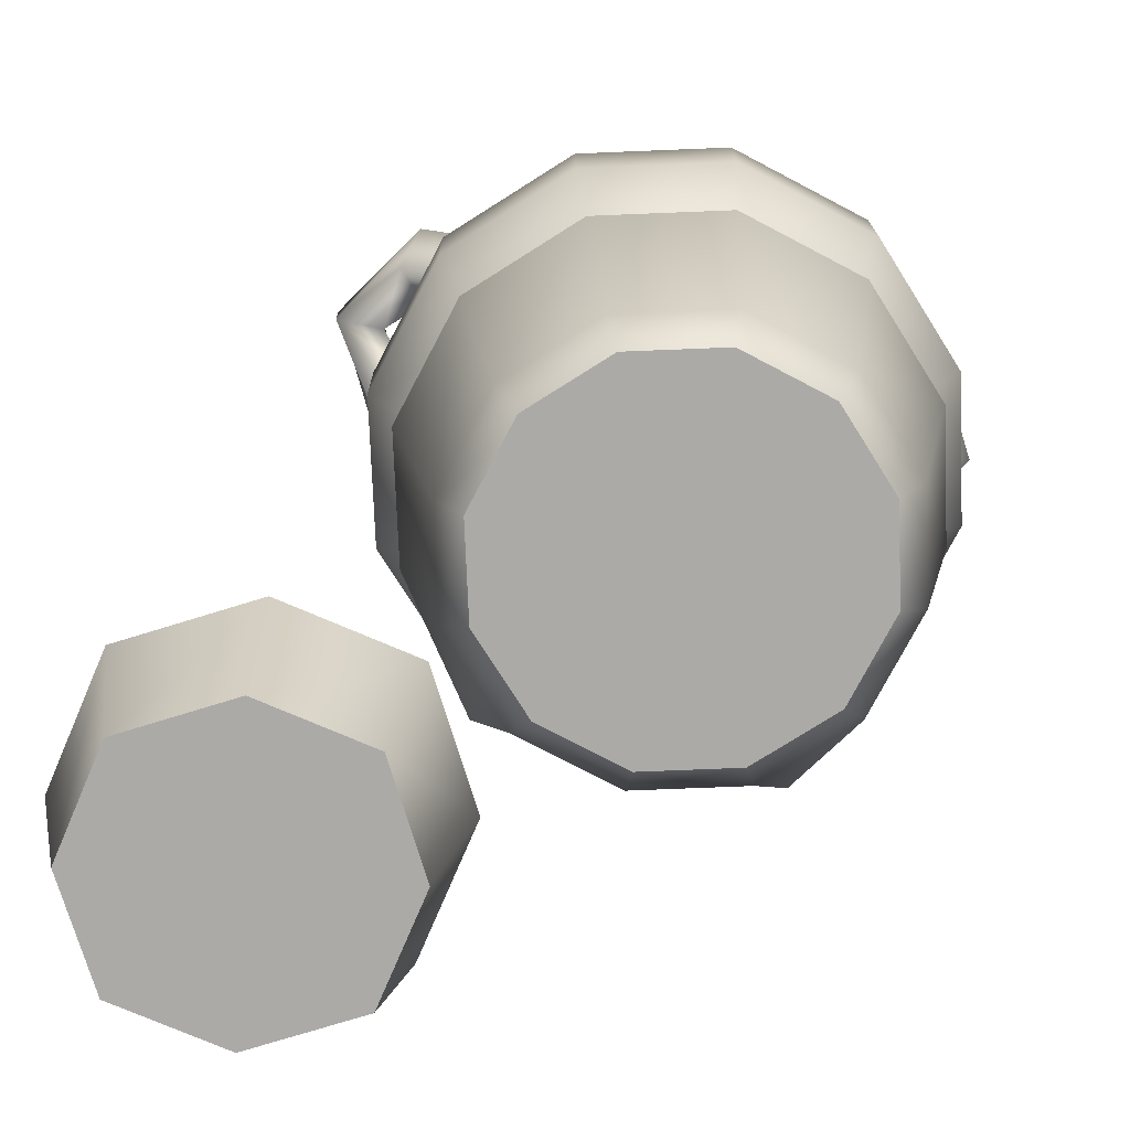
<metadata>
{"format":"obj","ext":"obj","renderer":"f3d","projection":"perspective","resolution":1024,"background":"white","views":[{"elev":-76.0,"azim":167.3,"up":"+Y"}]}
</metadata>
<code>
o model_1813
v 0.04606 0.2142 0.2149
v 0.1348 0.2142 0.05988
v 0.1607 0 0.09643
v 0.08872 0 0.2222
v 0.07837 0.2142 0.3905
v 0.1149 0 0.3646
v 0.2334 0.2142 0.4792
v 0.2406 0 0.4366
v 0.3831 0 0.4104
v 0.409 0.2142 0.4469
v 0.4977 0.2142 0.2919
v 0.4551 0 0.2847
v 0.4654 0.2142 0.1163
v 0.4289 0 0.1422
v 0.3104 0.2142 0.02757
v 0.3031 0 0.07023
v 0.1348 0.2142 0.05988
v 0.1607 0 0.09643
v 0.1348 0.2142 0.05988
v 0.04606 0.2142 0.2149
v 0.09828 0.2162 0.2238
v 0.1665 0.2162 0.1046
v 0.04606 0.2142 0.2149
v 0.07837 0.2142 0.3905
v 0.1231 0.2162 0.3588
v 0.09828 0.2162 0.2238
v 0.2334 0.2142 0.4792
v 0.2423 0.2162 0.427
v 0.2334 0.2142 0.4792
v 0.409 0.2142 0.4469
v 0.3773 0.2162 0.4022
v 0.2423 0.2162 0.427
v 0.4977 0.2142 0.2919
v 0.4455 0.2162 0.283
v 0.4977 0.2142 0.2919
v 0.4654 0.2142 0.1163
v 0.4207 0.2162 0.148
v 0.4455 0.2162 0.283
v 0.3104 0.2142 0.02757
v 0.3015 0.2162 0.07979
v 0.3104 0.2142 0.02757
v 0.3015 0.2162 0.07979
v 0.1665 0.2162 0.1046
v 0.09828 0.2162 0.2238
v 0.1092 0.04363 0.2256
v 0.1731 0.04363 0.114
v 0.1231 0.2162 0.3588
v 0.1325 0.04363 0.3522
v 0.2423 0.2162 0.427
v 0.2441 0.04363 0.4161
v 0.3773 0.2162 0.4022
v 0.3707 0.04363 0.3928
v 0.4455 0.2162 0.283
v 0.4346 0.04363 0.2812
v 0.4455 0.2162 0.283
v 0.4207 0.2162 0.148
v 0.4113 0.04363 0.1546
v 0.4346 0.04363 0.2812
v 0.3015 0.2162 0.07979
v 0.2997 0.04363 0.09069
v 0.2997 0.04363 0.09069
v 0.1731 0.04363 0.114
v 0.4113 0.04363 0.1546
v 0.1092 0.04363 0.2256
v 0.4346 0.04363 0.2812
v 0.1325 0.04363 0.3522
v 0.3707 0.04363 0.3928
v 0.2441 0.04363 0.4161
v 0.1149 0 0.3646
v 0.08872 0 0.2222
v 0.4551 0 0.2847
v 0.3831 0 0.4104
v 0.2406 0 0.4366
v 0.1607 0 0.09643
v 0.4289 0 0.1422
v 0.3031 0 0.07023
v -0.01178 0.1027 -0.08342
v -0.07857 0.1027 -0.05242
v -0.07857 0.1211 -0.02434
v 0.007401 0.1211 -0.06424
v 0.01922 0.1027 -0.1502
v 0.0473 0.1211 -0.1502
v -0.01178 0.1027 -0.217
v 0.01922 0.1027 -0.1502
v 0.0473 0.1211 -0.1502
v 0.007401 0.1211 -0.2362
v -0.07857 0.1027 -0.248
v -0.01178 0.1027 -0.217
v 0.007401 0.1211 -0.2362
v -0.07857 0.1211 -0.2761
v -0.1454 0.1027 -0.217
v -0.07857 0.1027 -0.248
v -0.07857 0.1211 -0.2761
v -0.1645 0.1211 -0.2362
v -0.1764 0.1027 -0.1502
v -0.1454 0.1027 -0.217
v -0.2044 0.1211 -0.1502
v -0.1454 0.1027 -0.08342
v -0.1764 0.1027 -0.1502
v -0.2044 0.1211 -0.1502
v -0.1645 0.1211 -0.06424
v -0.07857 0.1027 -0.05242
v -0.1454 0.1027 -0.08342
v -0.1645 0.1211 -0.06424
v -0.07857 0.04696 -0.02633
v 0.006044 0.04696 -0.0656
v 0.007401 0.1211 -0.06424
v -0.07857 0.1211 -0.02434
v 0.04531 0.04696 -0.1502
v 0.0473 0.1211 -0.1502
v 0.006044 0.04696 -0.2348
v 0.007401 0.1211 -0.2362
v -0.07857 0.04696 -0.2741
v -0.07857 0.1211 -0.2761
v -0.1632 0.04696 -0.2348
v -0.1645 0.1211 -0.2362
v -0.1632 0.04696 -0.2348
v -0.2025 0.04696 -0.1502
v -0.2044 0.1211 -0.1502
v -0.1645 0.1211 -0.2362
v -0.1632 0.04696 -0.0656
v -0.1645 0.1211 -0.06424
v -0.1764 0.1027 -0.1502
v -0.1454 0.1027 -0.08342
v -0.01178 0.1027 -0.08342
v 0.01922 0.1027 -0.1502
v -0.07857 0.1027 -0.05242
v -0.1454 0.1027 -0.217
v -0.01178 0.1027 -0.217
v -0.07857 0.1027 -0.248
v -0.07857 0.8499 0.02661
v -0.07857 0.8607 0.1726
v -0.01829 0.9208 0.1726
v -0.01829 0.9208 0.04398
v -0.1388 0.9208 0.04398
v -0.1388 0.9208 0.1726
v -0.01829 0.9208 0.1726
v -0.07857 0.8607 0.1726
v -0.07857 0.8134 0.1726
v 0.03143 0.9208 0.1726
v -0.1388 0.9208 0.1726
v -0.1886 0.9208 0.1726
v -0.07857 0.8134 0.1726
v -0.1886 0.9208 0.1726
v -0.1886 0.9208 0.08729
v -0.1564 0.8416 0.06523
v -0.07857 0.8098 0.1067
v -0.1886 0.9208 0.08729
v -0.1886 0.9208 0.1726
v -0.1388 0.9208 0.1726
v -0.1388 0.9208 0.04398
v 0.03143 0.9208 0.1726
v 0.03143 0.9208 0.09342
v -0.01829 0.9208 0.04398
v -0.01829 0.9208 0.1726
v -0.0007892 0.8416 0.06353
v 0.03143 0.9208 0.09342
v 0.03143 0.9208 0.1726
v 0.09131 0.4743 0.144
v -0.07857 0.4743 0.1895
v -0.07857 0.3551 0.1161
v 0.0546 0.3551 0.08046
v 0.2157 0.4743 0.01967
v 0.1521 0.3551 -0.01703
v 0.2612 0.4743 -0.1502
v 0.1878 0.3551 -0.1502
v 0.2157 0.4743 -0.3201
v 0.1521 0.3551 -0.2834
v 0.09131 0.4743 -0.4445
v 0.0546 0.3551 -0.3809
v -0.07857 0.4743 -0.49
v -0.07857 0.3551 -0.4166
v -0.2485 0.4743 -0.4445
v -0.07857 0.4743 -0.49
v -0.07857 0.3551 -0.4166
v -0.2117 0.3551 -0.3809
v -0.3728 0.4743 -0.3201
v -0.3092 0.3551 -0.2834
v -0.4183 0.4743 -0.1502
v -0.3449 0.3551 -0.1502
v -0.3728 0.4743 0.01967
v -0.3092 0.3551 -0.01703
v -0.2485 0.4743 0.144
v -0.2117 0.3551 0.08046
v -0.07857 0.2914 -0.1502
v -0.4204 0.607 -0.1502
v -0.3746 0.6073 -0.3211
v -0.2495 0.6075 -0.4462
v -0.07857 0.6075 -0.492
v -0.07857 0.6075 -0.492
v 0.09231 0.6075 -0.4462
v 0.2174 0.6073 -0.3211
v 0.2632 0.607 -0.1502
v 0.2175 0.6068 0.02071
v 0.09236 0.6066 0.1459
v -0.07857 0.6065 0.1917
v -0.2495 0.6066 0.1459
v -0.3746 0.6068 0.02071
v 0.1545 0.9208 -0.01562
v 0.05601 0.9208 0.07977
v 0.03857 0.8416 0.05268
v 0.1243 0.8416 -0.03307
v 0.1906 0.9208 -0.1502
v 0.1557 0.8416 -0.1502
v 0.1545 0.9208 -0.2848
v 0.1243 0.8416 -0.2673
v 0.05601 0.9208 -0.3833
v 0.03857 0.8416 -0.3531
v -0.07857 0.9208 -0.4194
v -0.07857 0.8416 -0.3845
v -0.2132 0.9208 -0.3833
v -0.07857 0.9208 -0.4194
v -0.07857 0.8416 -0.3845
v -0.1957 0.8416 -0.3531
v -0.3117 0.9208 -0.2848
v -0.2815 0.8416 -0.2673
v -0.3477 0.9208 -0.1502
v -0.3128 0.8416 -0.1502
v -0.3117 0.9208 -0.01562
v -0.2815 0.8416 -0.03307
v -0.2132 0.9208 0.07976
v -0.1957 0.8416 0.05268
v -0.0007892 0.8416 0.06353
v 0.05601 0.9208 0.07977
v 0.1545 0.9208 -0.01562
v 0.09998 0.9208 -0.04712
v 0.02451 0.9208 0.02834
v 0.1906 0.9208 -0.1502
v 0.1276 0.9208 -0.1502
v 0.1545 0.9208 -0.2848
v 0.09998 0.9208 -0.2533
v 0.05601 0.9208 -0.3833
v 0.02451 0.9208 -0.3288
v -0.07857 0.9208 -0.4194
v -0.07857 0.9208 -0.3564
v -0.07857 0.9208 -0.4194
v -0.2132 0.9208 -0.3833
v -0.1817 0.9208 -0.3288
v -0.07857 0.9208 -0.3564
v -0.3117 0.9208 -0.2848
v -0.2571 0.9208 -0.2533
v -0.3477 0.9208 -0.1502
v -0.2847 0.9208 -0.1502
v -0.3117 0.9208 -0.01562
v -0.2571 0.9208 -0.04712
v -0.2132 0.9208 0.07976
v -0.1817 0.9208 0.02834
v 0.02451 0.9208 0.02834
v 0.09998 0.9208 -0.04712
v 0.08079 0.7603 0.009148
v 0.1276 0.9208 -0.1502
v 0.1547 0.7603 -0.1502
v 0.09998 0.9208 -0.2533
v 0.08079 0.7603 -0.3096
v 0.02451 0.9208 -0.3288
v -0.07857 0.9208 -0.3564
v -0.07857 0.7603 -0.3835
v -0.1817 0.9208 -0.3288
v -0.2379 0.7603 -0.3096
v -0.2571 0.9208 -0.2533
v -0.2847 0.9208 -0.1502
v -0.3119 0.7603 -0.1502
v -0.2571 0.9208 -0.04712
v -0.2379 0.7603 0.009148
v -0.1817 0.9208 0.02834
v 0.03143 0.9208 0.09342
v -0.01829 0.9208 0.04398
v 0.05601 0.9208 0.07977
v -0.07857 0.8499 0.02661
v -0.01829 0.9208 0.04398
v -0.07857 0.7603 0.08311
v -0.1388 0.9208 0.04398
v -0.07857 0.8499 0.02661
v -0.07857 0.7603 0.08311
v -0.1564 0.8416 0.06523
v -0.1886 0.9208 0.08729
v -0.07857 0.8098 0.1067
v -0.3777 0.922 -0.06201
v -0.2856 0.8786 -0.03693
v -0.295 0.8517 -0.09334
v -0.384 0.8873 -0.1032
v -0.384 0.8873 -0.1972
v -0.295 0.8517 -0.2071
v -0.2856 0.8786 -0.2635
v -0.3777 0.922 -0.2384
v -0.4079 0.8972 -0.01549
v -0.2319 0.8244 0.007092
v -0.2319 0.8244 -0.3075
v -0.4079 0.8972 -0.2849
v -0.4208 0.8519 -0.06201
v -0.3026 0.8097 -0.03616
v -0.3026 0.8097 -0.2643
v -0.4208 0.8519 -0.2384
v -0.384 0.8873 -0.1032
v -0.295 0.8517 -0.09334
v -0.295 0.8517 -0.2071
v -0.384 0.8873 -0.1972
v -0.426 0.909 -0.1502
v -0.4318 0.9683 -0.1502
v -0.3777 0.922 -0.06201
v -0.384 0.8873 -0.1032
v -0.384 0.8873 -0.1972
v -0.3777 0.922 -0.2384
v -0.4318 0.9683 -0.1502
v -0.4887 0.9623 -0.1502
v -0.4079 0.8972 -0.01549
v -0.4079 0.8972 -0.2849
v -0.4887 0.9623 -0.1502
v -0.4873 0.9025 -0.1502
v -0.4208 0.8519 -0.06201
v -0.4208 0.8519 -0.2384
v -0.4873 0.9025 -0.1502
v -0.426 0.909 -0.1502
v -0.384 0.8873 -0.1032
v -0.384 0.8873 -0.1972
v 0.2206 0.922 -0.06201
v 0.2268 0.8873 -0.1032
v 0.1379 0.8517 -0.09334
v 0.1285 0.8786 -0.03693
v 0.2268 0.8873 -0.1972
v 0.2206 0.922 -0.2384
v 0.1285 0.8786 -0.2635
v 0.1379 0.8517 -0.2071
v 0.2508 0.8972 -0.01549
v 0.07478 0.8244 0.007092
v 0.2508 0.8972 -0.2849
v 0.07478 0.8244 -0.3075
v 0.2637 0.8519 -0.06201
v 0.1455 0.8097 -0.03616
v 0.2637 0.8519 -0.2384
v 0.1455 0.8097 -0.2643
v 0.2268 0.8873 -0.1032
v 0.1379 0.8517 -0.09334
v 0.2268 0.8873 -0.1972
v 0.1379 0.8517 -0.2071
v 0.2689 0.909 -0.1502
v 0.2268 0.8873 -0.1032
v 0.2206 0.922 -0.06201
v 0.2747 0.9683 -0.1502
v 0.2268 0.8873 -0.1972
v 0.2747 0.9683 -0.1502
v 0.2206 0.922 -0.2384
v 0.2508 0.8972 -0.01549
v 0.3316 0.9623 -0.1502
v 0.3316 0.9623 -0.1502
v 0.2508 0.8972 -0.2849
v 0.2637 0.8519 -0.06201
v 0.3301 0.9025 -0.1502
v 0.3301 0.9025 -0.1502
v 0.2637 0.8519 -0.2384
v 0.2268 0.8873 -0.1032
v 0.2689 0.909 -0.1502
v 0.2268 0.8873 -0.1972
v -0.2221 0.1892 0.05079
v -0.2262 0.08448 0.02413
v -0.2779 0.0464 -0.1317
v -0.3063 0.3551 -0.01875
v -0.1663 0.2607 0.08238
v -0.21 0.3551 0.07748
v -0.07857 0.3551 0.1127
v -0.07857 0.2779 0.1023
v -0.3415 0.3551 -0.1502
v -0.21 0.3551 0.07748
v -0.3063 0.3551 -0.01875
v -0.3415 0.3352 0.001593
v -0.2304 0.3352 0.1127
v -0.07857 0.3551 0.1127
v -0.07857 0.3352 0.1534
v -0.3415 0.3551 -0.1502
v -0.3822 0.3352 -0.1502
v -0.3063 0.3551 -0.2817
v -0.2254 0.0464 -0.2971
v -0.3402 0.3247 0.0008624
v -0.2381 0.1846 0.09451
v -0.2304 0.3352 0.1127
v -0.3415 0.3352 0.001593
v -0.07857 0.3352 0.1534
v -0.1741 0.2682 0.1272
v -0.07857 0.2879 0.1468
v -0.3063 0.3551 -0.2817
v -0.3415 0.3352 -0.302
v -0.3822 0.3352 -0.1502
v -0.3242 0.03534 -0.1502
v -0.2913 0.03534 -0.0274
v -0.21 0.3551 -0.3779
v -0.07857 0.3551 -0.4131
v -0.07857 0.0464 -0.3652
v -0.21 0.3551 -0.3779
v -0.2304 0.3352 -0.4131
v -0.3415 0.3352 -0.302
v -0.2913 0.03534 -0.273
v -0.264 0.000699 -0.04316
v -0.1856 0.000699 0.0352
v -0.2014 0.03534 0.0625
v -0.07857 0.3551 -0.4131
v -0.07857 0.3352 -0.4538
v -0.07857 0.000699 0.06388
v -0.07857 0.03534 0.0954
v -0.2304 0.3352 -0.4131
v -0.2014 0.03534 -0.3629
v -0.2927 0.000699 -0.1502
v -0.07857 0.3352 -0.4538
v -0.07857 0.03534 -0.3958
v -0.264 0.000699 -0.2573
v -0.1856 0.000699 -0.3356
v -0.07857 0.000699 -0.3643
v -0.07857 0.0464 0.05471
v -0.1861 0.0464 0.02762
v -0.2014 0.03534 0.0625
v -0.07857 0.03534 0.0954
v -0.07857 0.2879 0.1468
v -0.1741 0.2682 0.1272
v -0.1663 0.2607 0.08238
v -0.07857 0.2779 0.1023
v -0.2221 0.1892 0.05079
v -0.2381 0.1846 0.09451
v -0.2262 0.08448 0.02413
v -0.2414 0.07948 0.07105
v 0.02894 0.0464 0.02762
v 0.06908 0.08448 0.02413
v 0.1207 0.0464 -0.1317
v 0.05289 0.3551 0.07748
v 0.009208 0.2607 0.08238
v 0.05289 0.3551 0.07748
v 0.07323 0.3352 0.1127
v 0.1844 0.3352 0.001593
v 0.1491 0.3551 -0.01875
v 0.225 0.3352 -0.1502
v 0.1843 0.3551 -0.1502
v 0.08094 0.1846 0.09451
v 0.1844 0.3352 0.001593
v 0.07323 0.3352 0.1127
v 0.1844 0.3352 -0.302
v 0.1491 0.3551 -0.2817
v 0.225 0.3352 -0.1502
v 0.1341 0.03534 -0.0274
v 0.167 0.03534 -0.1502
v 0.08427 0.07948 0.07105
v 0.07323 0.3352 -0.4131
v 0.05289 0.3551 -0.3779
v 0.1844 0.3352 -0.302
v 0.1341 0.03534 -0.273
v 0.1068 0.000699 -0.04316
v 0.04424 0.03534 0.0625
v 0.02847 0.000699 0.0352
v -0.07857 0.3352 -0.4538
v -0.07857 0.3551 -0.4131
v 0.07323 0.3352 -0.4131
v 0.04424 0.03534 -0.3629
v 0.1355 0.000699 -0.1502
v -0.07857 0.03534 -0.3958
v -0.07857 0.3352 -0.4538
v 0.1068 0.000699 -0.2573
v 0.02847 0.000699 -0.3356
v -0.07857 0.000699 -0.3643
v 0.04424 0.03534 0.0625
v 0.02894 0.0464 0.02762
v 0.1491 0.3551 -0.01875
v 0.1843 0.3551 -0.1502
v 0.06829 0.0464 -0.2971
v 0.1207 0.0464 -0.1317
v 0.1843 0.3551 -0.1502
v 0.1491 0.3551 -0.2817
v 0.05289 0.3551 -0.3779
v 0.06492 0.1892 0.05079
v -0.07857 0.2879 0.1468
v -0.07857 0.2779 0.1023
v 0.009208 0.2607 0.08238
v 0.01695 0.2682 0.1272
v 0.06492 0.1892 0.05079
v 0.08094 0.1846 0.09451
v 0.06908 0.08448 0.02413
v 0.08427 0.07948 0.07105
v 0.01695 0.2682 0.1272
v -0.2414 0.07948 0.07105
v -0.1861 0.0464 0.02762
v 0.02894 0.0464 0.02762
v 0.1207 0.0464 -0.1317
v -0.2779 0.0464 -0.1317
v -0.1861 0.0464 0.02762
v -0.07857 0.0464 0.05471
v -0.2254 0.0464 -0.2971
v 0.06829 0.0464 -0.2971
v -0.07857 0.0464 -0.3652
v -0.264 0.000699 -0.04316
v -0.2927 0.000699 -0.1502
v 0.1355 0.000699 -0.1502
v 0.1068 0.000699 -0.04316
v -0.1856 0.000699 0.0352
v 0.02847 0.000699 0.0352
v -0.07857 0.000699 0.06388
v -0.264 0.000699 -0.2573
v 0.1068 0.000699 -0.2573
v -0.1856 0.000699 -0.3356
v 0.02847 0.000699 -0.3356
v -0.07857 0.000699 -0.3643
v -0.07857 0.7603 -0.4092
v -0.2555 0.7603 -0.3271
v 0.09835 0.7603 -0.3271
v -0.3376 0.7603 -0.1502
v 0.1805 0.7603 -0.1502
v 0.09835 0.7603 0.02671
v -0.2555 0.7603 0.02671
v -0.07857 0.7603 0.1088
g surface_000
f 74 76 75
f 70 74 75
f 70 75 71
f 69 70 71
f 69 71 72
f 73 69 72
f 66 68 67
f 64 66 67
f 64 67 65
f 62 64 65
f 62 65 63
f 61 62 63
f 55 57 58
f 55 56 57
f 56 60 57
f 56 59 60
f 59 46 60
f 59 43 46
f 43 45 46
f 43 44 45
f 44 48 45
f 44 47 48
f 47 50 48
f 47 49 50
f 49 52 50
f 49 51 52
f 51 54 52
f 51 53 54
f 41 22 42
f 41 19 22
f 19 21 22
f 19 20 21
f 36 39 40
f 36 40 37
f 35 36 37
f 35 37 38
f 30 33 34
f 30 34 31
f 29 30 31
f 29 31 32
f 24 27 28
f 24 28 25
f 23 24 25
f 23 25 26
f 17 16 18
f 17 15 16
f 15 14 16
f 15 13 14
f 13 12 14
f 13 11 12
f 11 9 12
f 11 10 9
f 9 10 7
f 9 7 8
f 7 6 8
f 7 5 6
f 5 4 6
f 5 1 4
f 1 3 4
f 1 2 3
f 128 129 130
f 128 126 129
f 128 123 126
f 123 125 126
f 123 124 125
f 124 127 125
f 117 119 120
f 117 118 119
f 118 122 119
f 118 121 122
f 121 108 122
f 121 105 108
f 105 107 108
f 105 106 107
f 106 110 107
f 106 109 110
f 109 112 110
f 109 111 112
f 111 114 112
f 111 113 114
f 113 116 114
f 113 115 116
f 102 104 79
f 102 103 104
f 98 100 101
f 98 99 100
f 95 94 97
f 95 96 94
f 91 93 94
f 91 92 93
f 87 89 90
f 87 88 89
f 83 85 86
f 83 84 85
f 81 80 82
f 81 77 80
f 77 79 80
f 77 78 79
f 275 276 221
f 275 221 222
f 222 197 275
f 275 197 196
f 275 196 277
f 195 277 196
f 195 223 277
f 221 220 222
f 222 220 198
f 222 198 197
f 197 198 181
f 197 181 183
f 196 197 183
f 196 183 160
f 195 196 160
f 221 219 220
f 219 218 220
f 220 218 186
f 220 186 198
f 198 186 179
f 198 179 181
f 181 179 180
f 181 180 182
f 183 181 182
f 183 182 184
f 160 183 184
f 219 217 218
f 217 216 218
f 218 216 187
f 218 187 186
f 186 187 177
f 186 177 179
f 179 177 178
f 179 178 180
f 180 178 185
f 182 180 185
f 184 182 185
f 161 184 185
f 160 184 161
f 217 215 216
f 215 214 216
f 216 214 188
f 216 188 187
f 187 188 173
f 187 173 177
f 177 173 176
f 177 176 178
f 178 176 185
f 176 175 185
f 173 175 176
f 173 174 175
f 215 211 214
f 211 213 214
f 214 213 189
f 214 189 188
f 188 189 174
f 188 174 173
f 211 212 213
f 272 273 274
f 272 274 264
f 272 264 265
f 263 265 264
f 261 263 264
f 261 264 262
f 260 261 262
f 260 262 259
f 258 260 259
f 256 258 259
f 256 259 257
f 255 256 257
f 255 257 254
f 253 255 254
f 251 253 254
f 251 254 252
f 249 251 252
f 249 252 250
f 248 249 250
f 269 248 250
f 269 270 248
f 269 250 271
f 267 268 227
f 267 153 268
f 236 238 239
f 236 237 238
f 237 241 238
f 237 240 241
f 240 243 241
f 240 242 243
f 242 245 243
f 242 244 245
f 244 247 245
f 244 246 247
f 246 151 247
f 246 148 151
f 148 150 151
f 148 149 150
f 232 234 235
f 232 235 233
f 230 232 233
f 230 233 231
f 228 230 231
f 228 231 229
f 225 228 229
f 225 229 226
f 224 225 226
f 224 226 227
f 147 156 157
f 147 157 158
f 147 158 143
f 143 146 147
f 143 145 146
f 143 144 145
f 152 154 155
f 152 153 154
f 138 141 142
f 138 142 139
f 137 138 139
f 137 139 140
f 135 136 132
f 135 132 131
f 131 132 133
f 131 133 134
f 159 160 161
f 195 160 159
f 194 195 159
f 202 195 194
f 202 201 195
f 195 201 223
f 266 223 201
f 159 161 162
f 163 159 162
f 194 159 163
f 193 194 163
f 204 194 193
f 204 202 194
f 203 202 204
f 203 199 202
f 199 201 202
f 162 161 185
f 164 162 185
f 163 162 164
f 165 163 164
f 193 163 165
f 192 193 165
f 206 193 192
f 206 204 193
f 205 204 206
f 205 203 204
f 166 164 185
f 165 164 166
f 167 165 166
f 192 165 167
f 191 192 167
f 208 192 191
f 208 206 192
f 207 206 208
f 207 205 206
f 168 166 185
f 167 166 168
f 169 167 168
f 191 167 169
f 190 191 169
f 210 191 190
f 210 208 191
f 209 208 210
f 209 207 208
f 170 168 185
f 169 168 170
f 171 169 170
f 190 169 171
f 172 170 185
f 171 170 172
f 199 200 201
f 266 201 200
f 350 352 353
f 350 349 352
f 346 349 350
f 346 345 349
f 342 345 346
f 342 341 345
f 340 341 342
f 340 336 341
f 348 351 352
f 348 347 351
f 344 347 348
f 344 343 347
f 339 343 344
f 339 338 343
f 336 338 339
f 336 337 338
f 330 334 335
f 330 335 331
f 326 330 331
f 326 331 327
f 321 326 327
f 321 327 322
f 320 321 322
f 320 322 323
f 332 329 333
f 332 328 329
f 328 325 329
f 328 324 325
f 324 319 325
f 324 316 319
f 316 318 319
f 316 317 318
f 311 315 313
f 311 313 312
f 307 311 312
f 307 312 308
f 303 307 308
f 303 308 304
f 302 303 304
f 302 304 298
f 309 313 314
f 309 314 310
f 305 309 310
f 305 310 306
f 299 305 306
f 299 306 300
f 298 299 300
f 298 300 301
f 293 296 297
f 293 292 296
f 289 292 293
f 289 288 292
f 285 288 289
f 285 284 288
f 282 284 285
f 282 283 284
f 294 295 291
f 294 291 290
f 290 291 287
f 290 287 286
f 286 287 279
f 286 279 278
f 278 279 280
f 278 280 281
f 496 495 494
f 492 494 495
f 492 495 493
f 486 492 493
f 486 493 487
f 485 486 487
f 485 487 488
f 489 485 488
f 489 488 490
f 491 489 490
f 484 482 483
f 482 478 483
f 482 479 478
f 477 478 479
f 477 479 480
f 477 480 481
f 476 356 355
f 354 355 356
f 354 356 357
f 354 357 359
f 354 359 358
f 358 359 360
f 358 360 361
f 422 361 360
f 422 423 361
f 362 357 356
f 371 362 356
f 371 356 372
f 385 371 372
f 386 385 372
f 386 372 387
f 386 387 460
f 386 460 464
f 460 463 464
f 460 462 463
f 460 461 462
f 465 423 422
f 458 465 422
f 465 458 421
f 465 421 420
f 419 420 421
f 421 458 459
f 466 467 468
f 466 468 469
f 471 469 468
f 471 468 470
f 473 471 470
f 473 470 472
f 473 472 457
f 473 457 456
f 407 456 457
f 407 410 456
f 407 409 410
f 407 408 409
f 418 409 408
f 418 408 417
f 418 417 415
f 418 415 416
f 416 415 413
f 416 413 412
f 411 412 413
f 411 413 414
f 451 452 448
f 451 448 449
f 455 451 449
f 455 449 454
f 454 449 442
f 454 442 453
f 453 442 437
f 453 437 450
f 448 442 449
f 448 441 442
f 441 437 442
f 441 435 437
f 435 436 437
f 450 437 436
f 450 436 443
f 443 436 444
f 443 444 445
f 445 444 398
f 445 398 397
f 393 397 398
f 435 431 436
f 438 436 431
f 436 438 444
f 438 431 430
f 430 431 432
f 474 430 432
f 377 474 432
f 474 377 379
f 377 378 379
f 378 377 375
f 375 374 378
f 373 374 375
f 475 374 373
f 475 373 384
f 384 394 475
f 392 394 384
f 392 393 394
f 393 398 394
f 373 375 376
f 373 376 382
f 373 382 383
f 373 383 384
f 401 384 383
f 401 392 384
f 382 391 383
f 404 383 391
f 404 401 383
f 382 390 391
f 390 400 391
f 405 391 400
f 405 404 391
f 390 399 400
f 399 403 400
f 406 400 403
f 406 405 400
f 399 402 403
f 440 446 447
f 440 439 446
f 434 439 440
f 434 433 439
f 429 433 434
f 429 428 433
f 427 428 429
f 427 426 428
f 424 426 427
f 424 425 426
f 367 425 424
f 367 368 425
f 367 366 368
f 367 363 366
f 363 365 366
f 363 364 365
f 364 370 365
f 364 369 370
f 369 381 370
f 369 380 381
f 380 389 381
f 380 388 389
f 388 396 389
f 388 395 396
f 503 504 502
f 502 500 503
f 502 501 500
f 498 500 501
f 498 501 499
f 497 498 499

</code>
